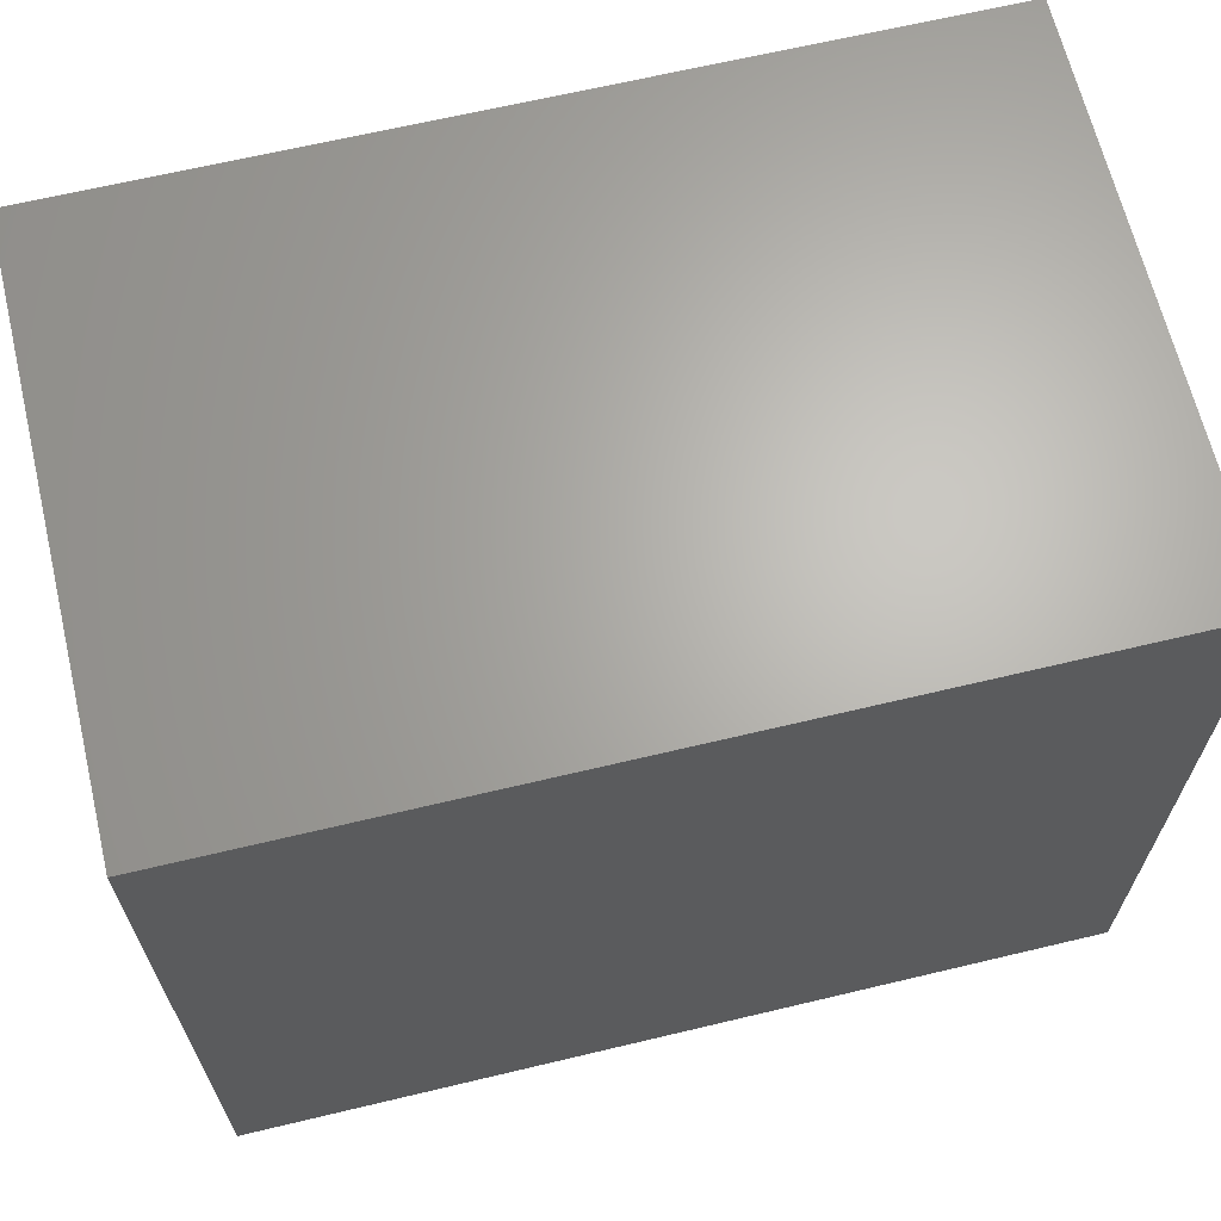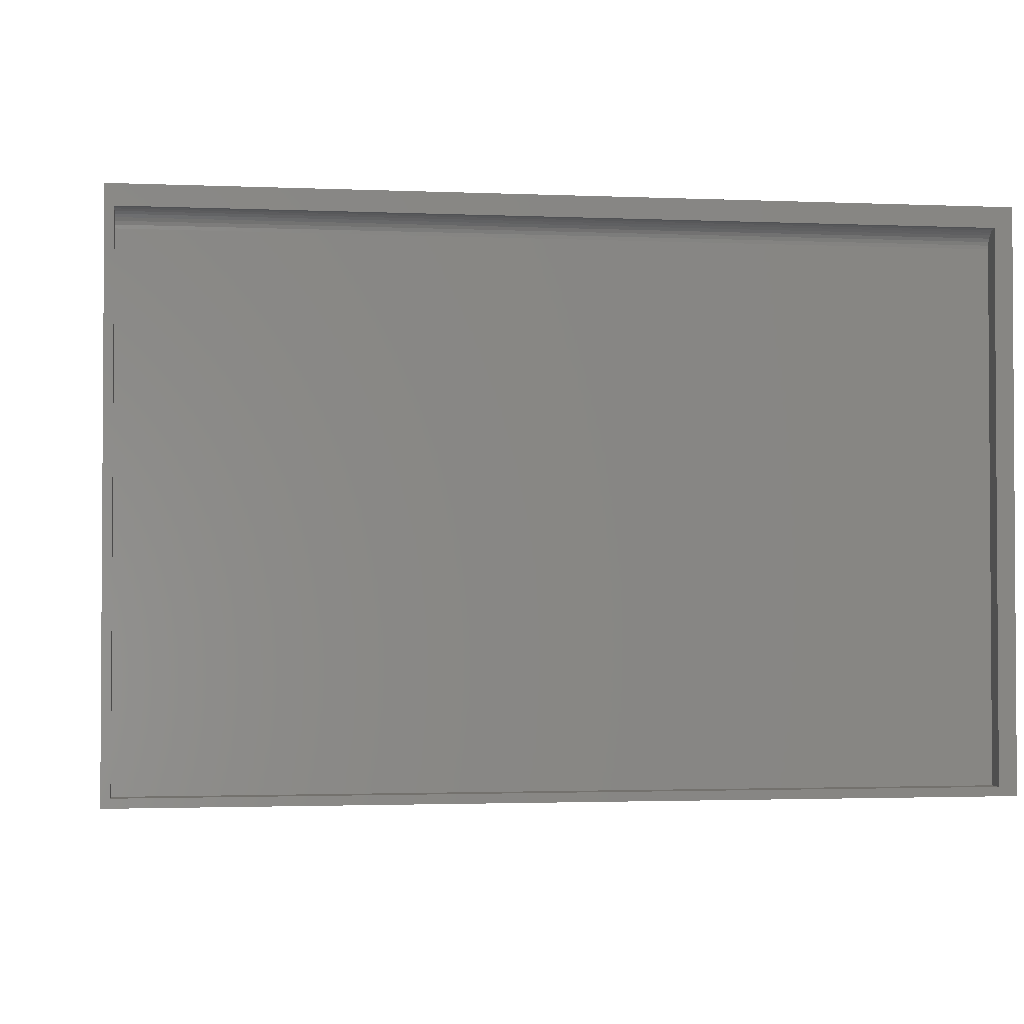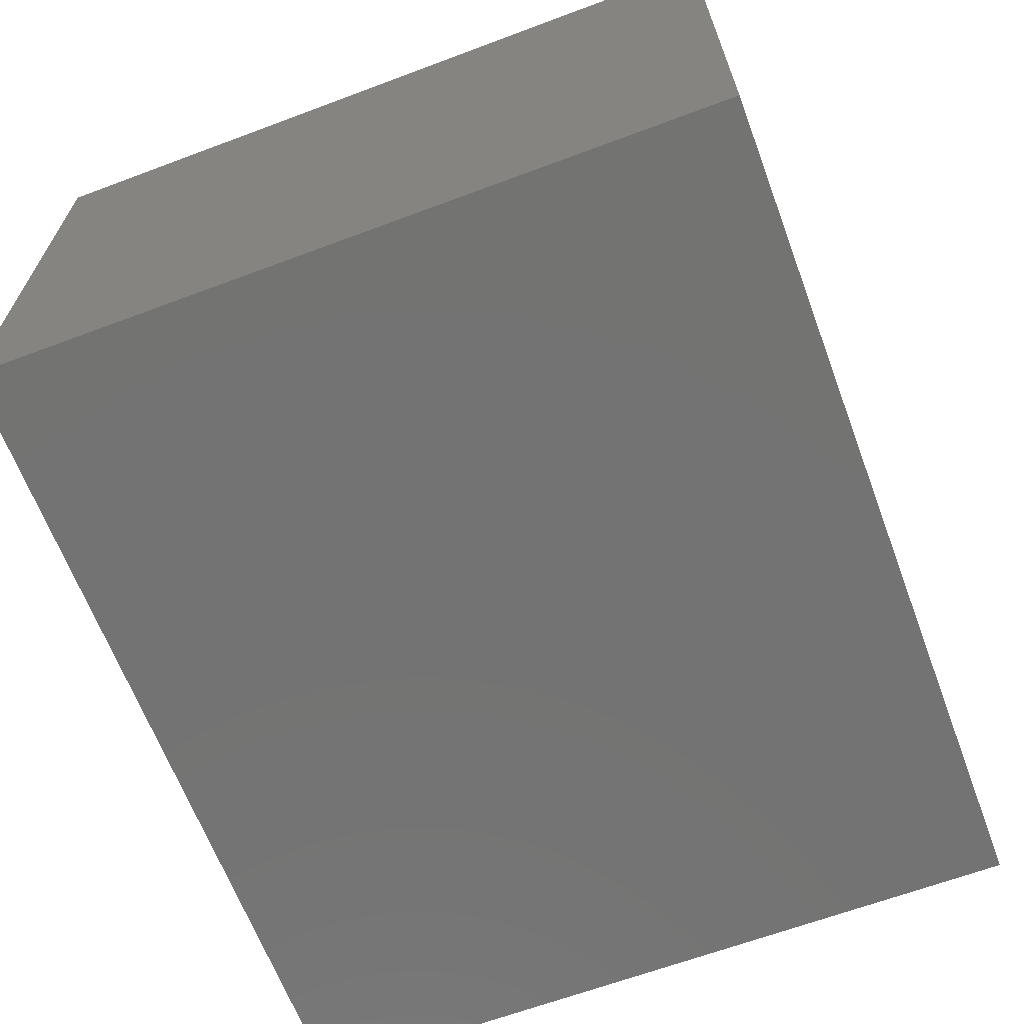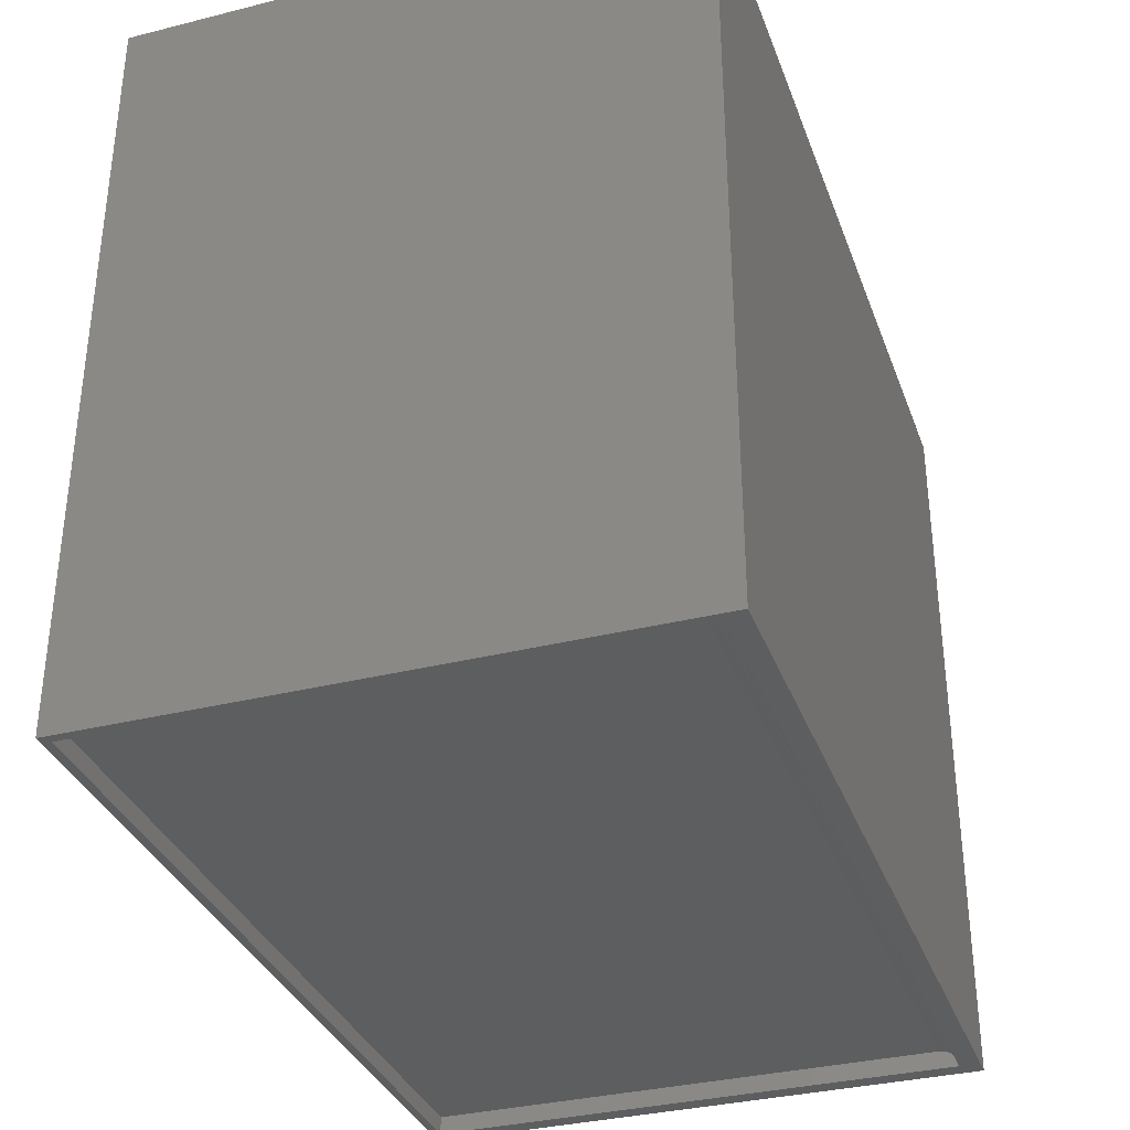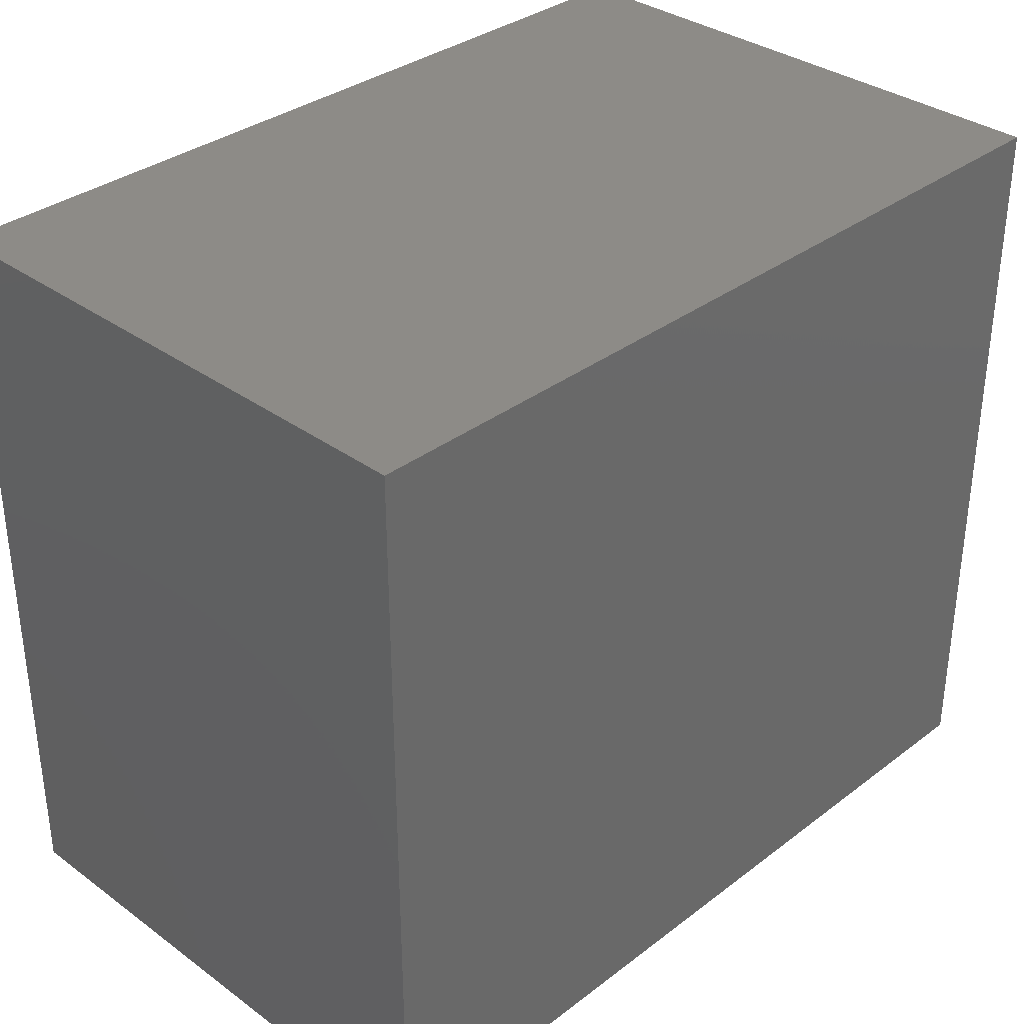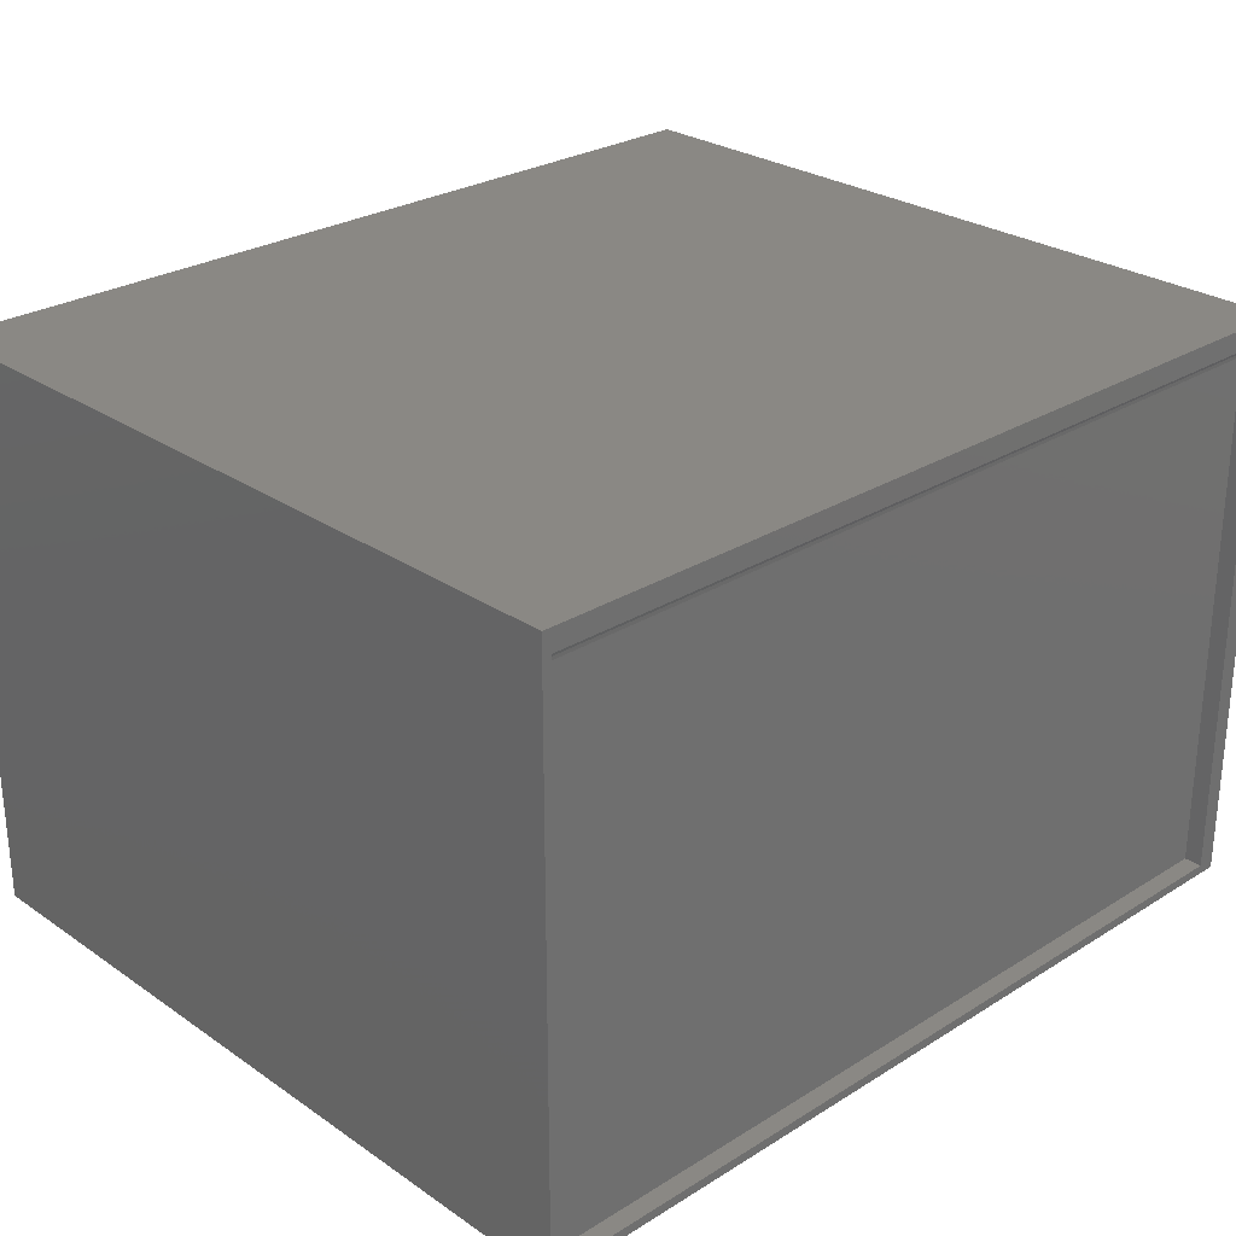
<metadata>
{"format":"stl","ext":"stl","renderer":"f3d","projection":"perspective","resolution":1024,"background":"white","views":[{"elev":65.7,"azim":166.5,"up":"+Y"},{"elev":-2.1,"azim":-8.6,"up":"+Z"},{"elev":-65.2,"azim":110.6,"up":"+Z"},{"elev":-34.2,"azim":-71.3,"up":"+Y"},{"elev":34.1,"azim":-45.6,"up":"+Y"},{"elev":27.2,"azim":-43.7,"up":"+Z"}]}
</metadata>
<code>
# stl→obj: 30 verts, 56 faces
v 0.007812 0.01562 0.007812
v 0.7344 0.01562 0.007812
v 0.007812 0.01562 0.4587
v 0.7344 0.01562 0.4587
v 0.007812 0.01532 0.4618
v 0.007812 0.01444 0.4647
v 0.007812 0 0.007812
v 0.007812 0.01299 0.4674
v 0.007812 0.01105 0.4698
v 0.007812 0.008681 0.4717
v 0.007812 0.005979 0.4732
v 0.007812 0.003048 0.474
v 0.007812 0 0.4743
v 0.7344 4.411e-17 0.007812
v 0.7344 0.01532 0.4618
v 0.7344 0.005979 0.4732
v 0.7344 0.008681 0.4717
v 0.7344 0.01105 0.4698
v 0.7344 0.01299 0.4674
v 0.7344 0.01444 0.4647
v 0.7344 7.244e-17 0.4743
v 0.7344 0.003048 0.474
v 0 0 0
v 0 0 0.4922
v 0.75 0 0
v 0.75 0 0.4922
v 0 0.6553 0.4922
v 0.75 0.6553 0.4922
v 0 0.6553 0
v 0.75 0.6553 0
f 1 2 3
f 3 2 4
f 3 5 6
f 7 1 3
f 7 3 6
f 7 6 8
f 7 8 9
f 7 9 10
f 7 10 11
f 7 11 12
f 7 12 13
f 4 2 14
f 15 16 17
f 15 17 18
f 15 18 19
f 15 19 20
f 21 22 16
f 21 16 15
f 21 15 4
f 21 4 14
f 23 7 24
f 23 25 7
f 7 13 24
f 24 13 26
f 26 13 21
f 26 21 25
f 25 21 14
f 25 14 7
f 18 8 19
f 19 8 6
f 19 6 20
f 20 6 5
f 20 5 15
f 15 5 3
f 15 3 4
f 8 18 9
f 9 18 17
f 9 17 10
f 10 17 16
f 10 16 11
f 11 16 22
f 11 22 12
f 12 22 21
f 12 21 13
f 1 7 2
f 2 7 14
f 24 26 27
f 27 26 28
f 23 29 25
f 25 29 30
f 27 29 24
f 24 29 23
f 28 30 27
f 27 30 29
f 26 25 28
f 28 25 30

</code>
